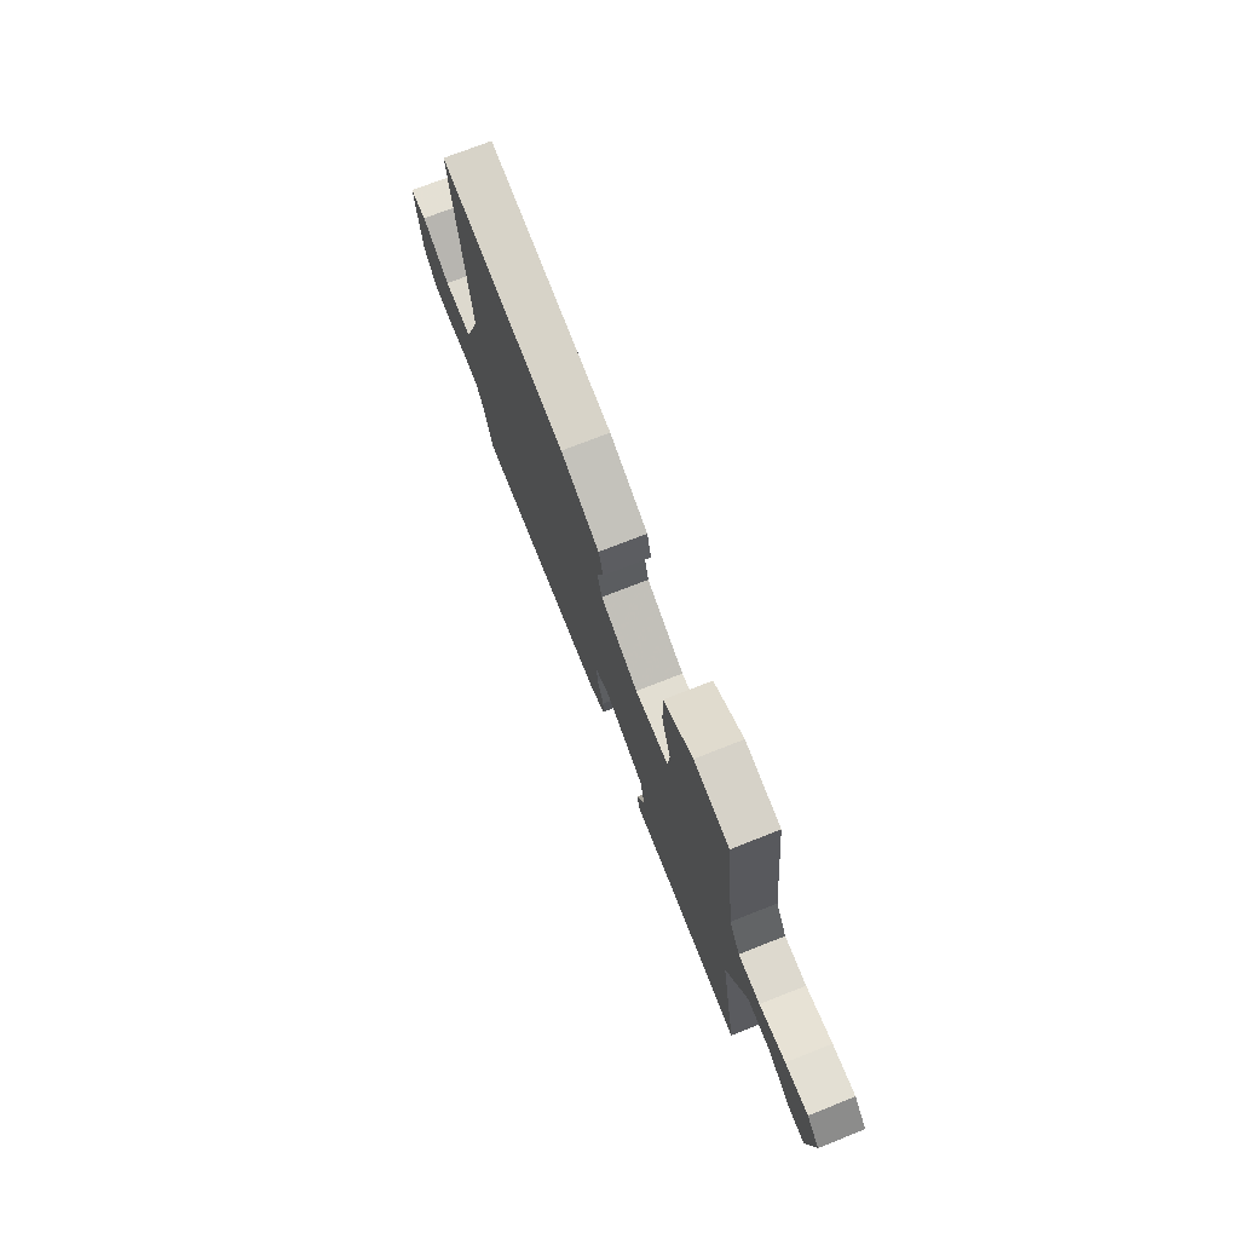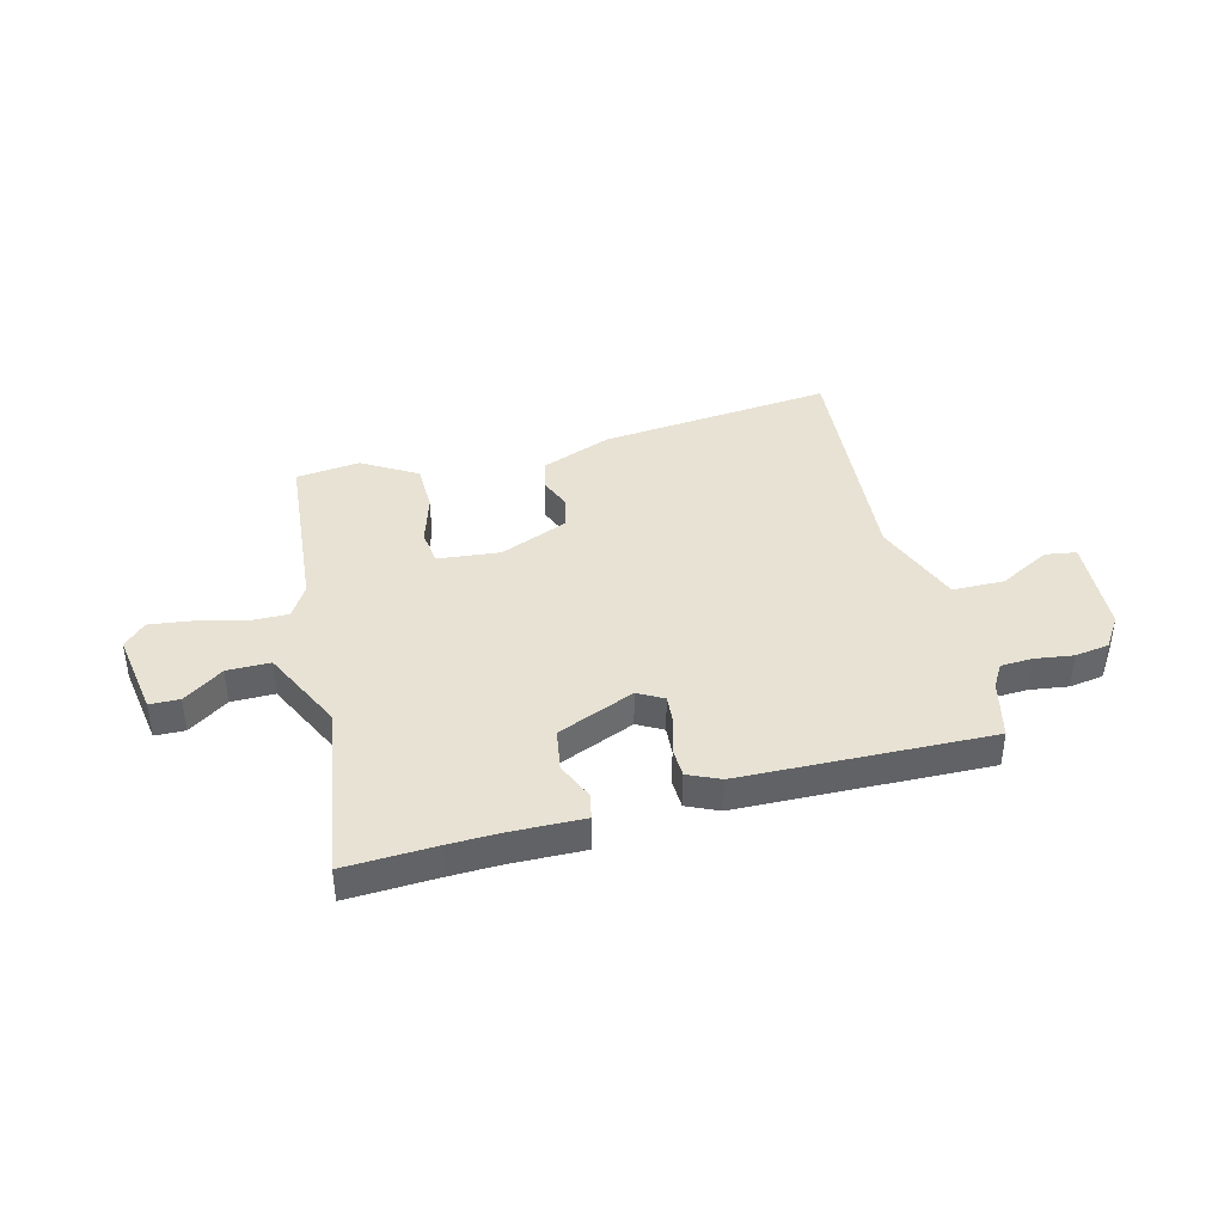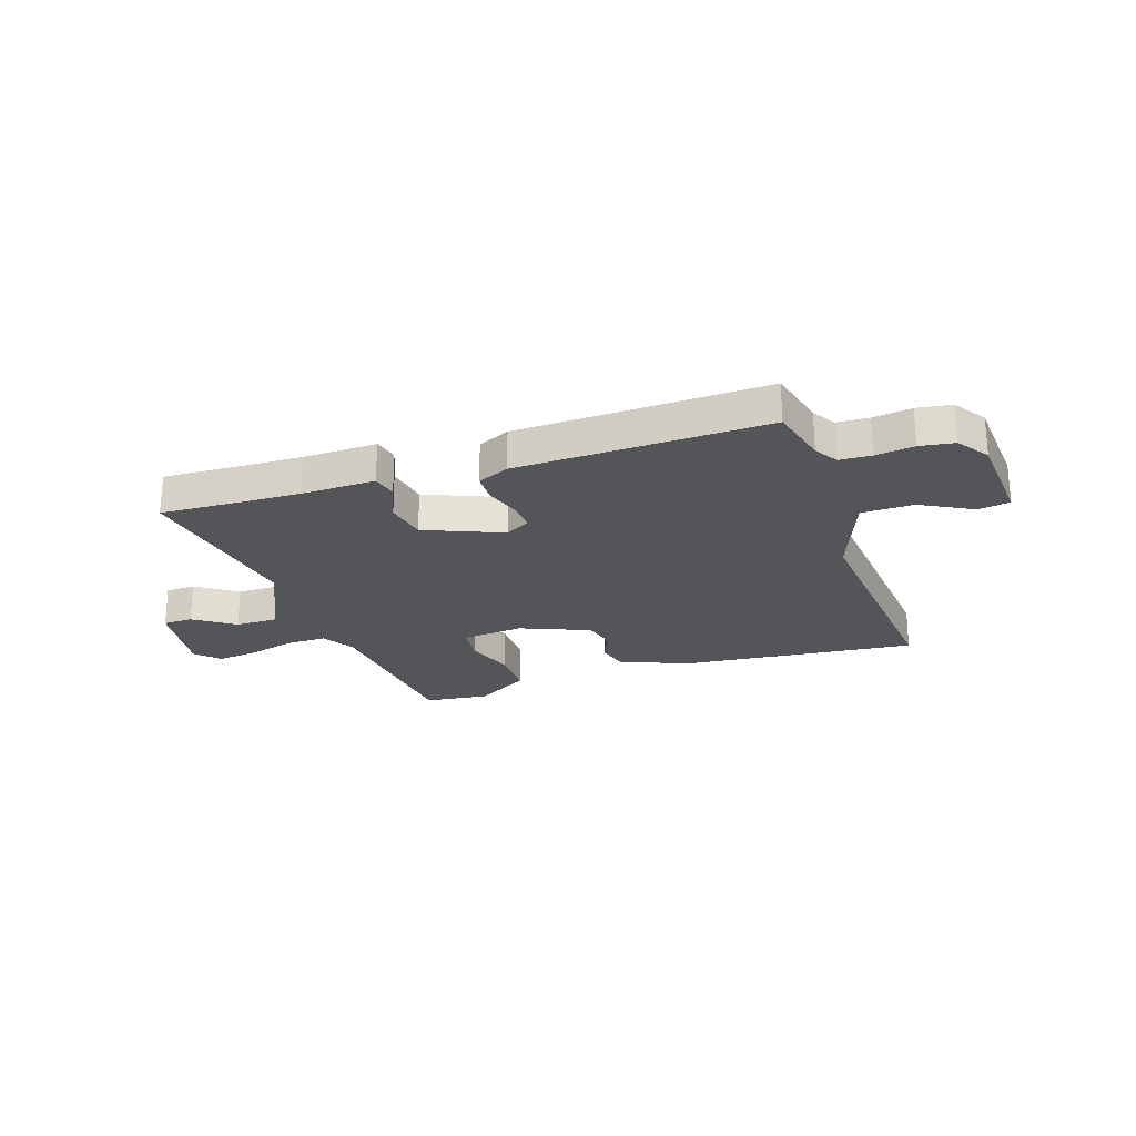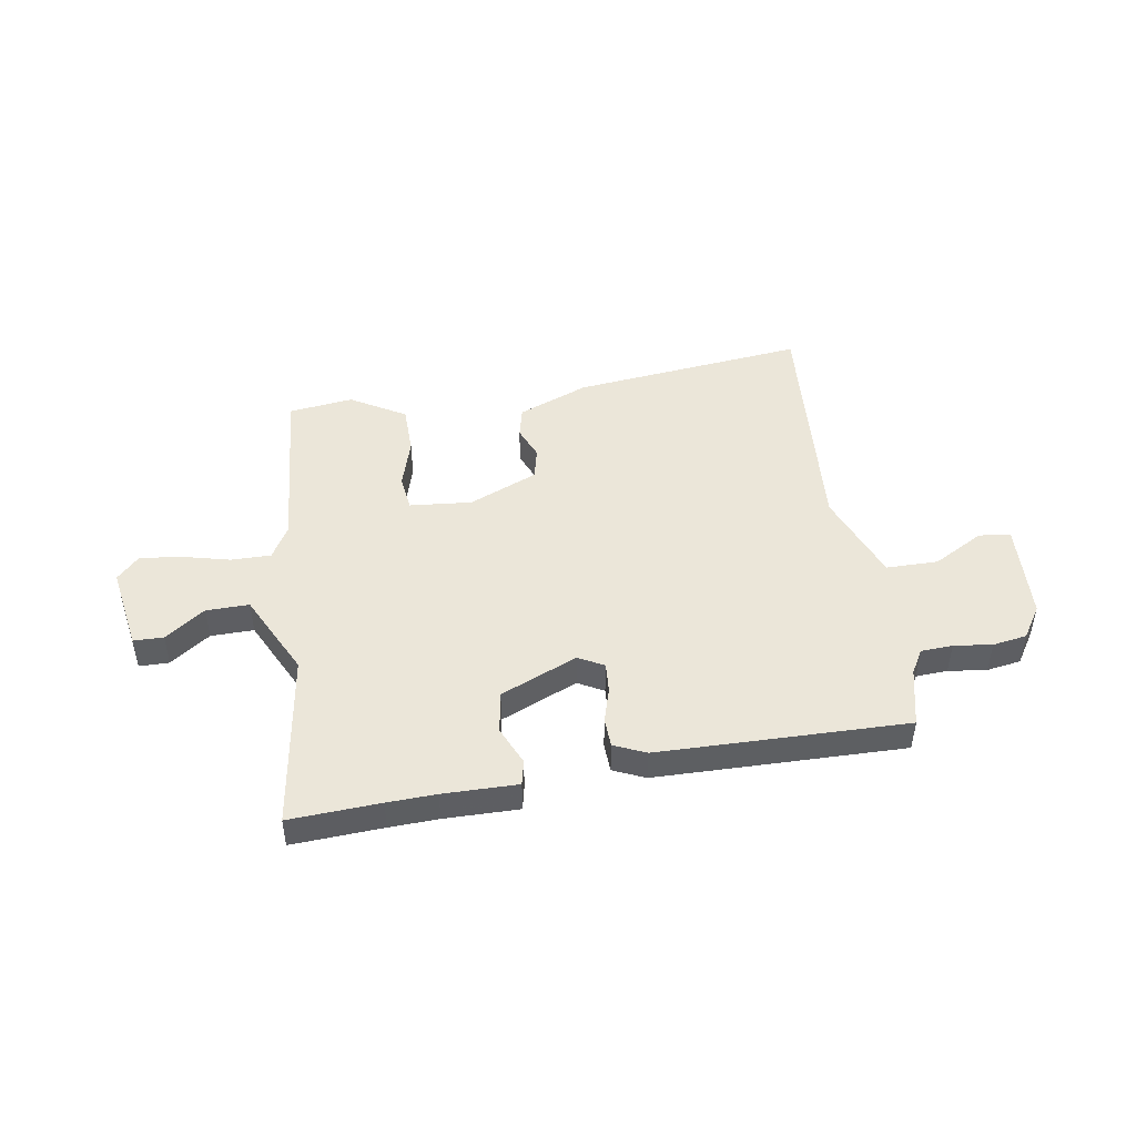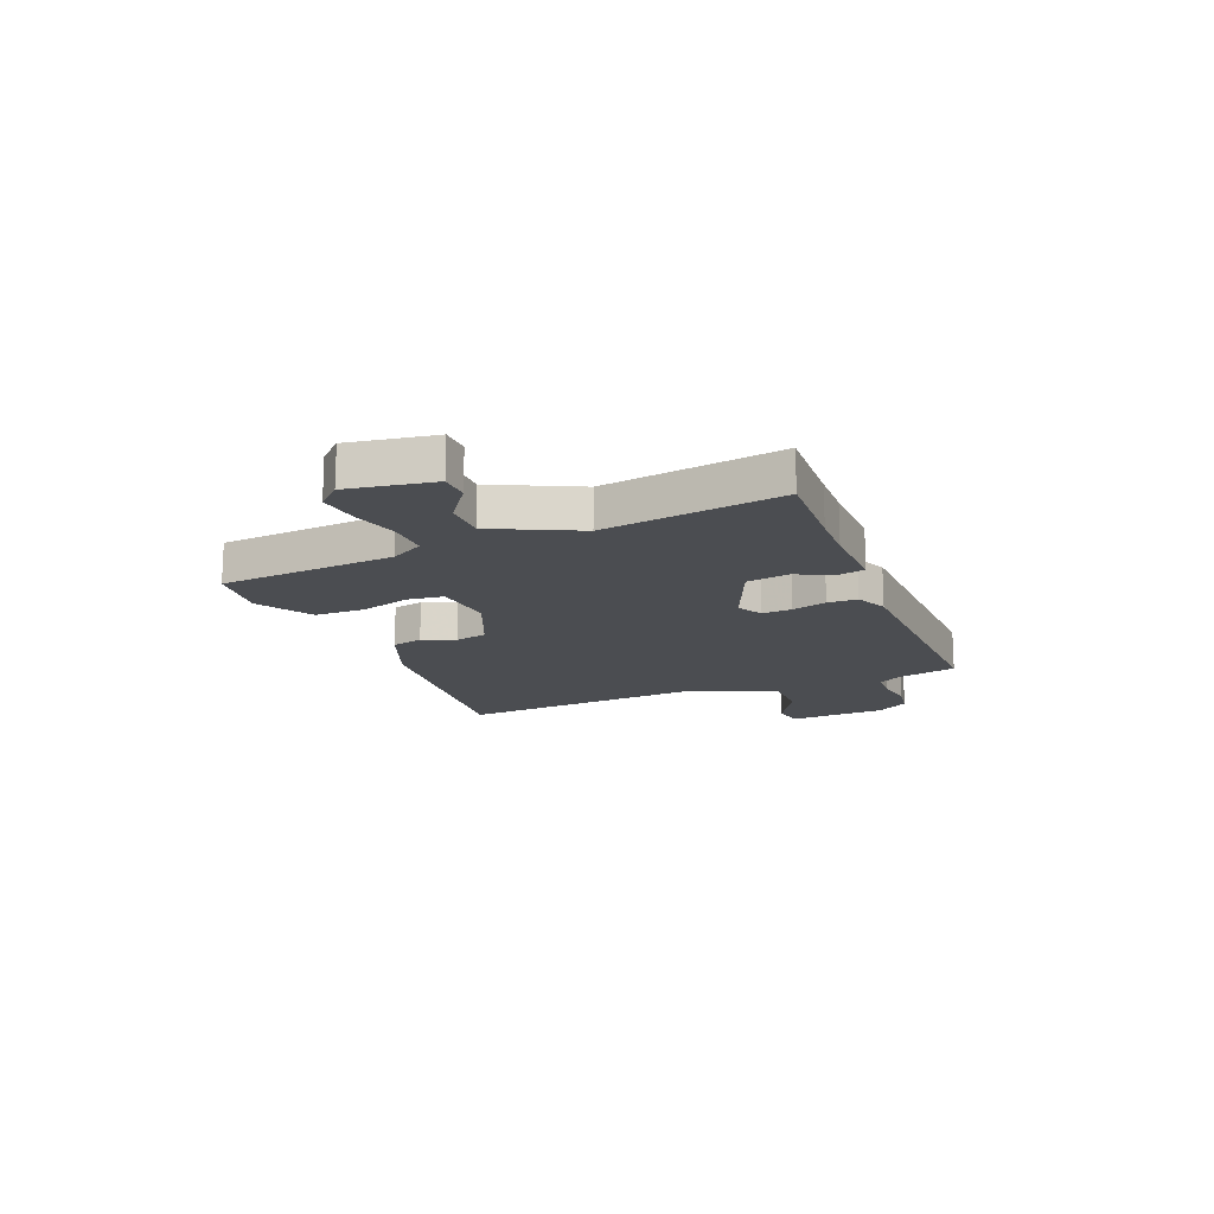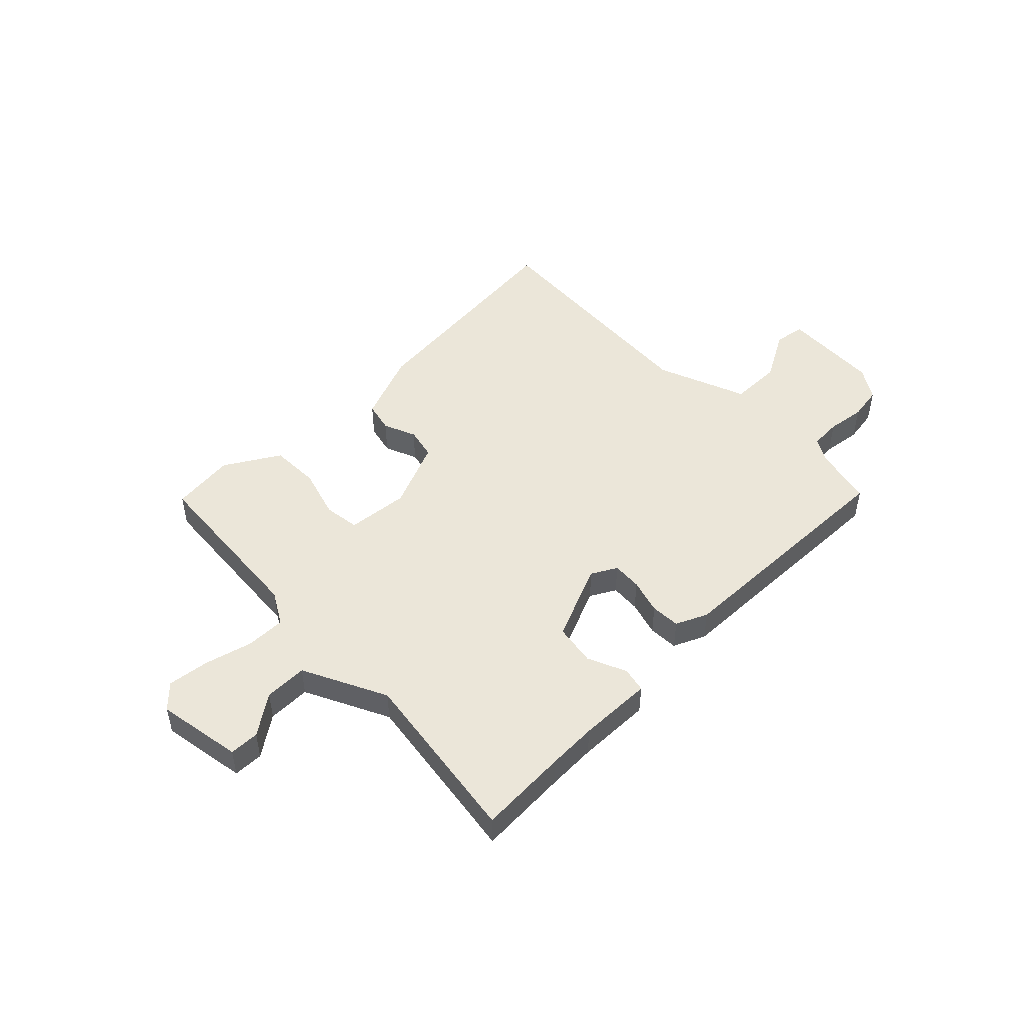
<metadata>
{"format":"obj","ext":"obj","renderer":"f3d","projection":"perspective","resolution":1024,"background":"white","views":[{"elev":73.7,"azim":68.5,"up":"+Z"},{"elev":39.8,"azim":163.8,"up":"+Y"},{"elev":-24.3,"azim":-162.9,"up":"+Y"},{"elev":46.7,"azim":168.7,"up":"+Y"},{"elev":-15.7,"azim":110.2,"up":"+Y"},{"elev":48.1,"azim":133.4,"up":"+Y"}]}
</metadata>
<code>
v 0.593 0.07 -0.502
v 0.422 0.07 -0.499
v 0.33 0.07 -0.499
v 0.19 0.07 -0.506
v 0.178 0.07 -0.459
v 0.207 0.07 -0.385
v 0.191 0.07 -0.306
v 0.044 0.07 -0.249
v -0.003 0.07 -0.277
v 0.003 0.07 -0.333
v 0.025 0.07 -0.398
v 0.025 0.07 -0.454
v -0.034 0.07 -0.483
v -0.502 0.07 -0.509
v -0.533 0.07 -0.398
v -0.561 0.07 -0.354
v -0.621 0.07 -0.353
v -0.693 0.07 -0.365
v -0.758 0.07 -0.357
v -0.8 0.07 -0.298
v -0.818 0.07 -0.111
v -0.759 0.07 -0.1
v -0.661 0.07 -0.15
v -0.563 0.07 -0.146
v -0.504 0.07 0.027
v -0.556 0.07 0.488
v -0.113 0.07 0.455
v 0.022 0.07 0.406
v 0.038 0.07 0.348
v 0.015 0.07 0.285
v 0.031 0.07 0.225
v 0.163 0.07 0.174
v 0.28 0.07 0.189
v 0.286 0.07 0.257
v 0.254 0.07 0.352
v 0.252 0.07 0.446
v 0.353 0.07 0.511
v 0.475 0.07 0.5
v 0.514 0.07 0.17
v 0.552 0.07 0.109
v 0.627 0.07 0.112
v 0.716 0.07 0.138
v 0.794 0.07 0.15
v 0.837 0.07 0.108
v 0.816 0.07 -0.054
v 0.76 0.07 -0.057
v 0.683 0.07 -0.006
v 0.602 0.07 -0.008
v 0.531 0.07 -0.169
v 0.593 0 -0.502
v 0.422 0 -0.499
v 0.33 0 -0.499
v 0.19 0 -0.506
v 0.178 0 -0.459
v 0.207 0 -0.385
v 0.191 0 -0.306
v 0.044 0 -0.249
v -0.003 0 -0.277
v 0.003 0 -0.333
v 0.025 0 -0.398
v 0.025 0 -0.454
v -0.034 0 -0.483
v -0.502 0 -0.509
v -0.533 0 -0.398
v -0.561 0 -0.354
v -0.621 0 -0.353
v -0.693 0 -0.365
v -0.758 0 -0.357
v -0.8 0 -0.298
v -0.818 0 -0.111
v -0.759 0 -0.1
v -0.661 0 -0.15
v -0.563 0 -0.146
v -0.504 0 0.027
v -0.556 0 0.488
v -0.113 0 0.455
v 0.022 0 0.406
v 0.038 0 0.348
v 0.015 0 0.285
v 0.031 0 0.225
v 0.163 0 0.174
v 0.28 0 0.189
v 0.286 0 0.257
v 0.254 0 0.352
v 0.252 0 0.446
v 0.353 0 0.511
v 0.475 0 0.5
v 0.514 0 0.17
v 0.552 0 0.109
v 0.627 0 0.112
v 0.716 0 0.138
v 0.794 0 0.15
v 0.837 0 0.108
v 0.816 0 -0.054
v 0.76 0 -0.057
v 0.683 0 -0.006
v 0.602 0 -0.008
v 0.531 0 -0.169
f 45 46 47
f 44 45 47
f 43 44 47
f 42 43 47
f 41 42 47
f 40 41 47 48
f 39 40 48 49
f 38 39 49
f 37 38 49
f 36 37 49
f 35 36 49
f 34 35 49
f 28 29 30
f 27 28 30
f 26 27 30
f 25 26 30
f 24 25 30 31
f 21 22 23
f 20 21 23
f 19 20 23
f 18 19 23
f 17 18 23
f 16 17 23 24
f 24 31 32
f 16 24 32
f 15 16 32
f 13 14 15
f 12 13 15
f 11 12 15
f 10 11 15
f 3 4 5 6
f 2 3 6 7
f 49 1 2
f 34 49 2
f 33 34 2
f 9 10 15
f 15 32 33
f 9 15 33
f 8 9 33
f 33 2 7
f 7 8 33
f 96 95 94
f 96 94 93
f 96 93 92
f 96 92 91
f 96 91 90
f 97 96 90 89
f 98 97 89 88
f 98 88 87
f 98 87 86
f 98 86 85
f 98 85 84
f 98 84 83
f 79 78 77
f 79 77 76
f 79 76 75
f 79 75 74
f 80 79 74 73
f 72 71 70
f 72 70 69
f 72 69 68
f 72 68 67
f 72 67 66
f 73 72 66 65
f 81 80 73
f 81 73 65
f 81 65 64
f 64 63 62
f 64 62 61
f 64 61 60
f 64 60 59
f 55 54 53 52
f 56 55 52 51
f 51 50 98
f 51 98 83
f 51 83 82
f 64 59 58
f 82 81 64
f 82 64 58
f 82 58 57
f 56 51 82
f 82 57 56
f 1 50 51 2
f 2 51 52 3
f 3 52 53 4
f 4 53 54 5
f 5 54 55 6
f 6 55 56 7
f 7 56 57 8
f 8 57 58 9
f 9 58 59 10
f 10 59 60 11
f 11 60 61 12
f 12 61 62 13
f 13 62 63 14
f 14 63 64 15
f 15 64 65 16
f 16 65 66 17
f 17 66 67 18
f 18 67 68 19
f 19 68 69 20
f 20 69 70 21
f 21 70 71 22
f 22 71 72 23
f 23 72 73 24
f 24 73 74 25
f 25 74 75 26
f 26 75 76 27
f 27 76 77 28
f 28 77 78 29
f 29 78 79 30
f 30 79 80 31
f 31 80 81 32
f 32 81 82 33
f 33 82 83 34
f 34 83 84 35
f 35 84 85 36
f 36 85 86 37
f 37 86 87 38
f 38 87 88 39
f 39 88 89 40
f 40 89 90 41
f 41 90 91 42
f 42 91 92 43
f 43 92 93 44
f 44 93 94 45
f 45 94 95 46
f 46 95 96 47
f 47 96 97 48
f 48 97 98 49
f 49 98 50 1

</code>
